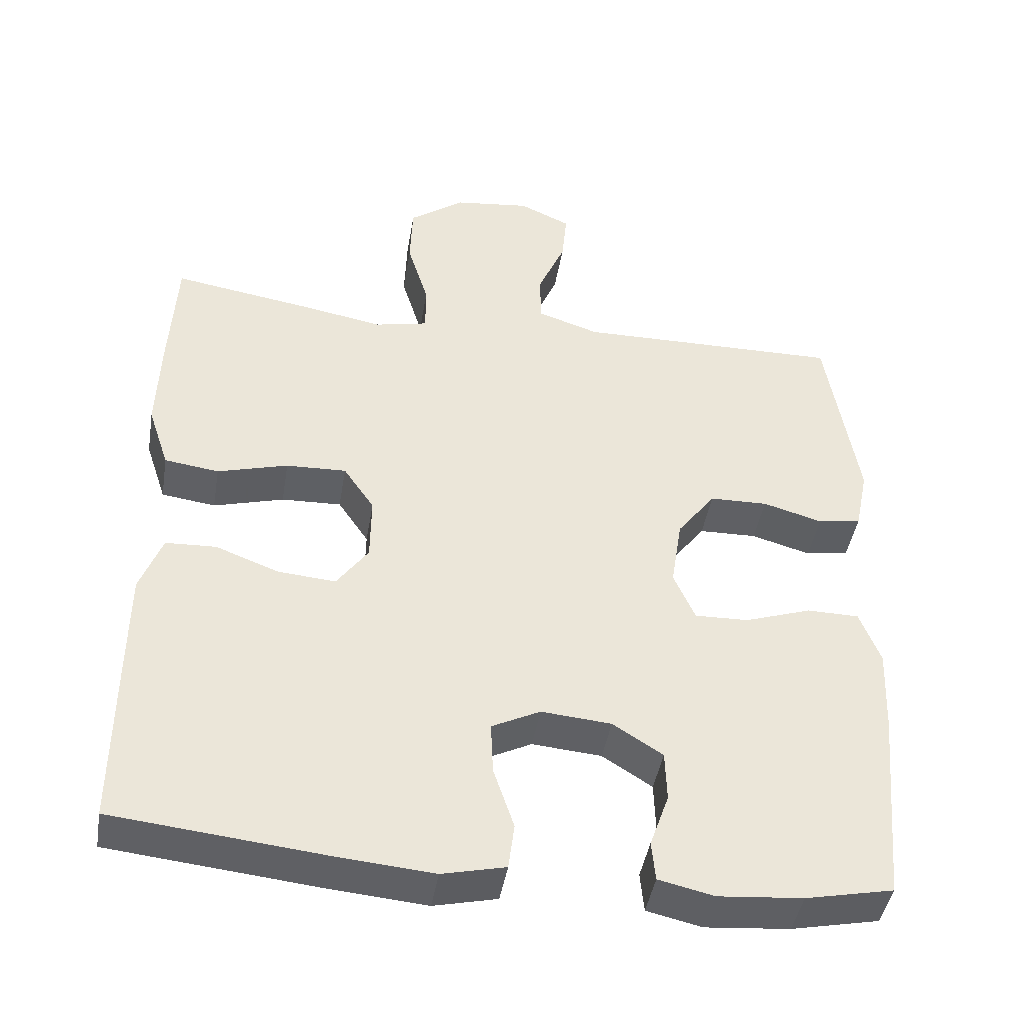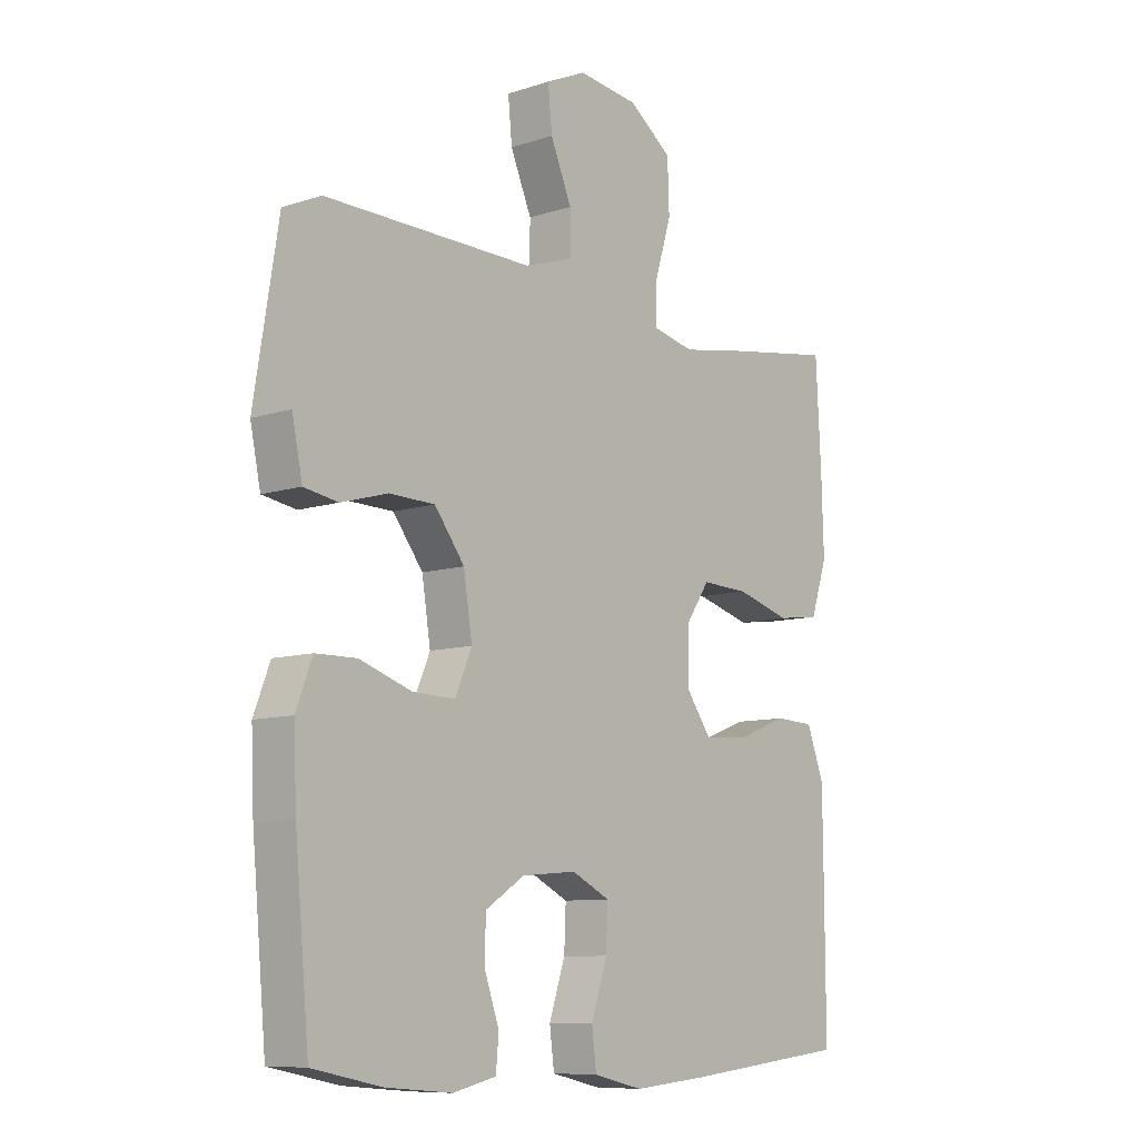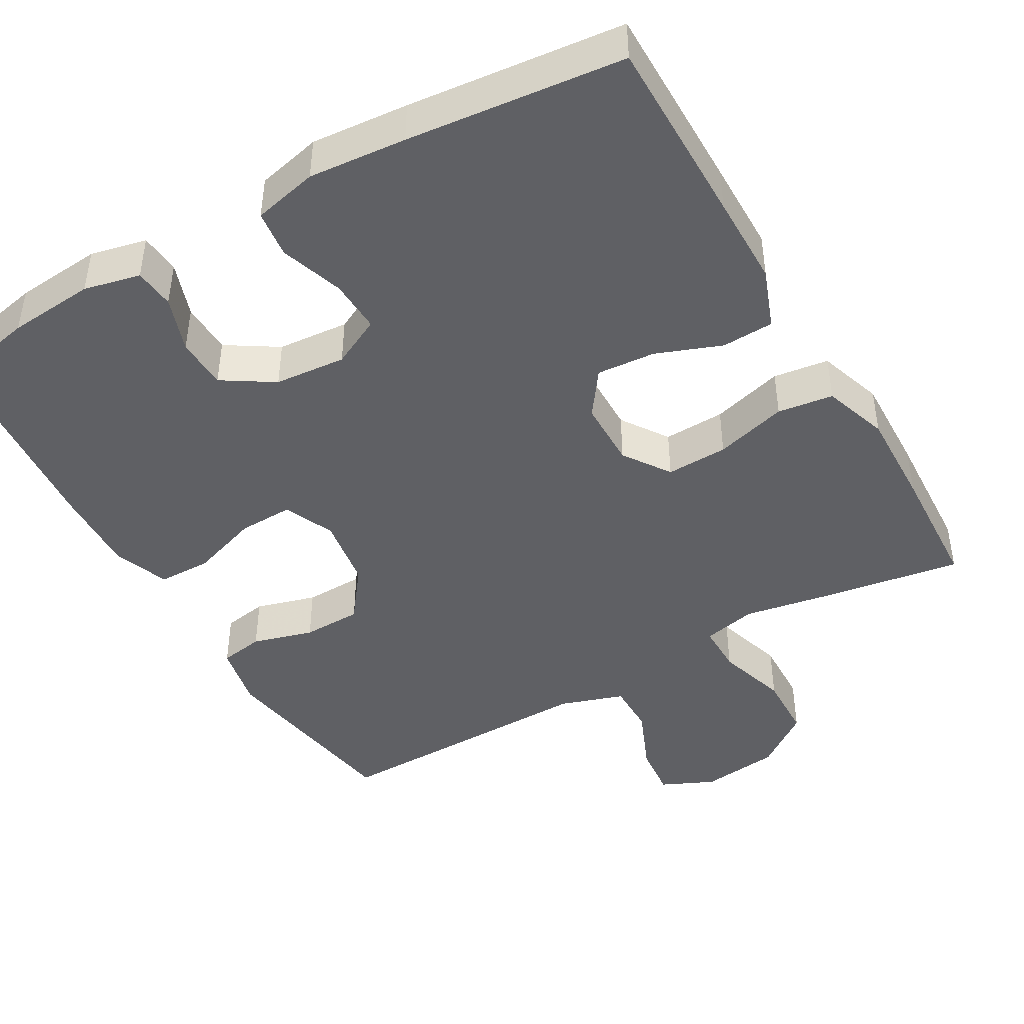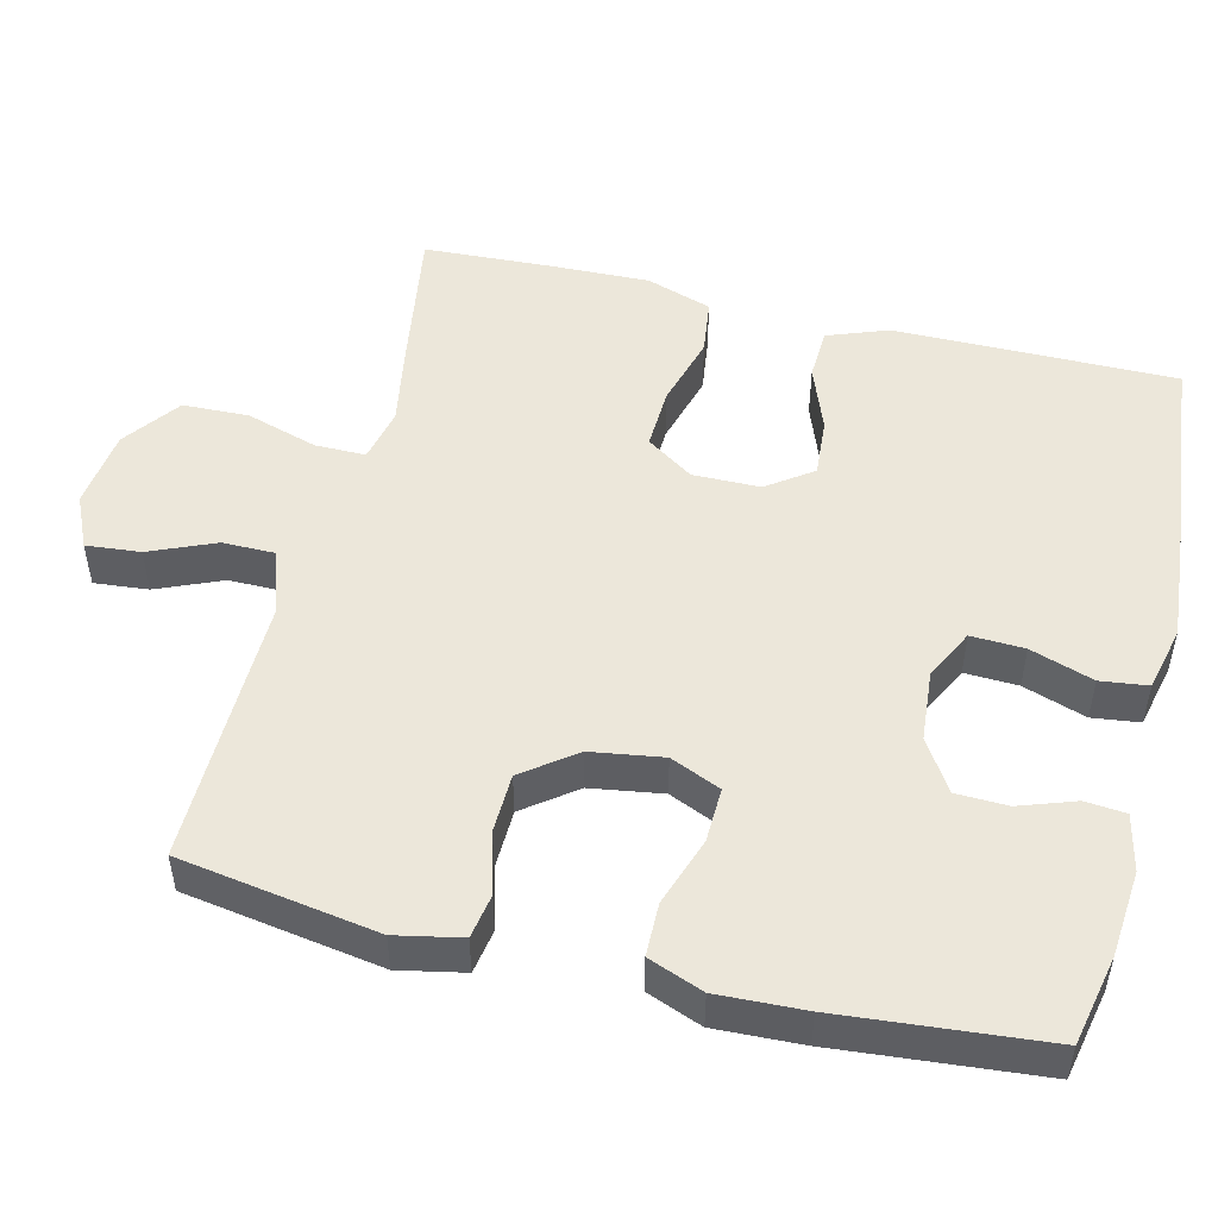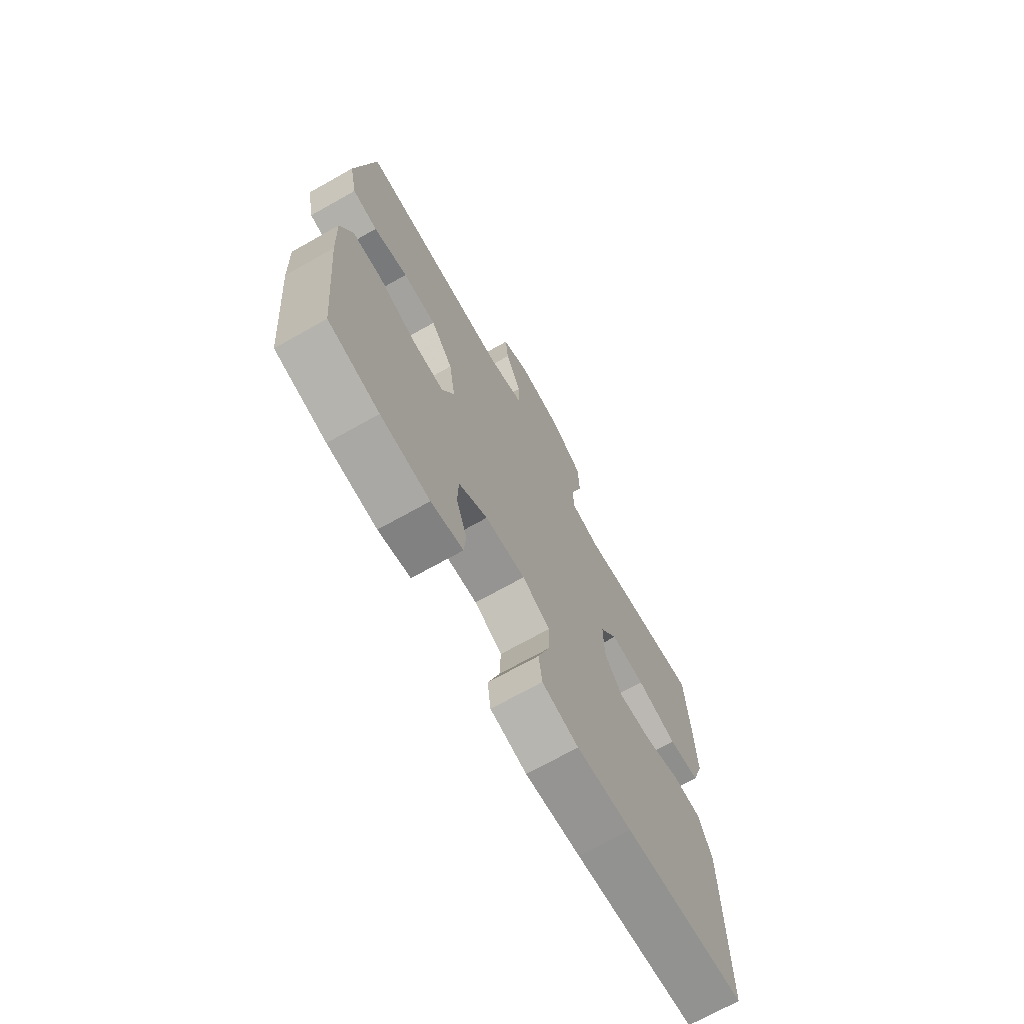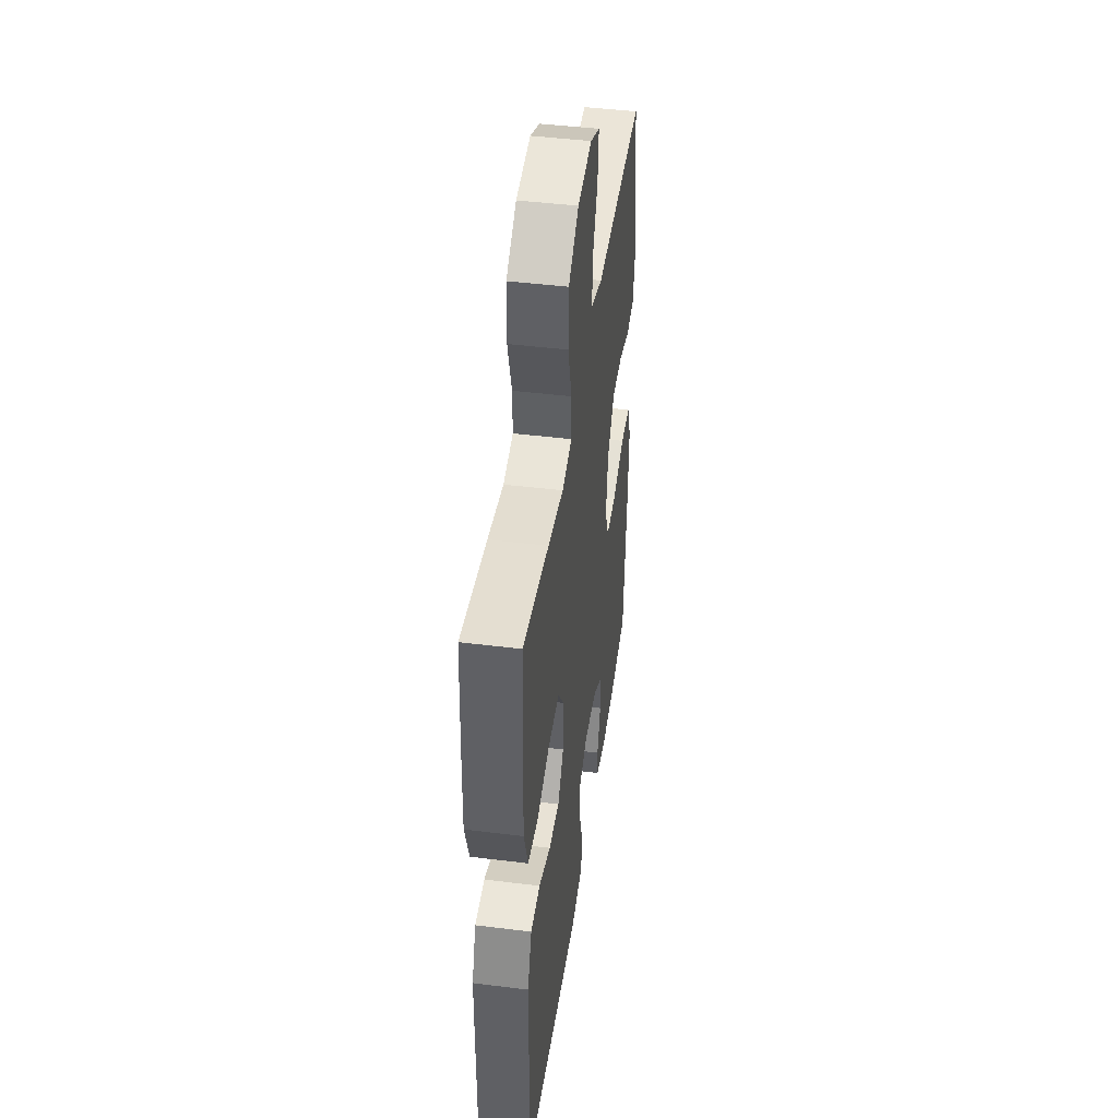
<metadata>
{"format":"obj","ext":"obj","renderer":"f3d","projection":"perspective","resolution":1024,"background":"white","views":[{"elev":-43.8,"azim":-9.4,"up":"+Z"},{"elev":-9.3,"azim":130.5,"up":"+Z"},{"elev":-44.2,"azim":-150.1,"up":"+Y"},{"elev":50.3,"azim":103.9,"up":"+Y"},{"elev":-71.2,"azim":119.3,"up":"+Z"},{"elev":45.0,"azim":-81.8,"up":"+Z"}]}
</metadata>
<code>
v -0.5 0.07 0.5
v -0.311 0.07 0.47
v -0.198 0.07 0.45
v -0.126 0.07 0.466
v -0.126 0.07 0.533
v -0.155 0.07 0.628
v -0.152 0.07 0.716
v -0.077 0.07 0.771
v 0.028 0.07 0.784
v 0.098 0.07 0.752
v 0.091 0.07 0.68
v 0.054 0.07 0.593
v 0.054 0.07 0.523
v 0.139 0.07 0.495
v 0.273 0.07 0.497
v 0.5 0.07 0.5
v 0.542 0.07 0.237
v 0.524 0.07 0.15
v 0.465 0.07 0.14
v 0.384 0.07 0.163
v 0.305 0.07 0.161
v 0.253 0.07 0.092
v 0.238 0.07 -0.004
v 0.267 0.07 -0.071
v 0.34 0.07 -0.069
v 0.431 0.07 -0.038
v 0.502 0.07 -0.039
v 0.53 0.07 -0.112
v 0.525 0.07 -0.228
v 0.5 0.07 -0.5
v 0.381 0.07 -0.525
v 0.266 0.07 -0.535
v 0.191 0.07 -0.518
v 0.186 0.07 -0.464
v 0.212 0.07 -0.39
v 0.21 0.07 -0.321
v 0.142 0.07 -0.278
v 0.047 0.07 -0.27
v -0.019 0.07 -0.303
v -0.016 0.07 -0.374
v 0.012 0.07 -0.458
v 0.004 0.07 -0.521
v -0.082 0.07 -0.541
v -0.212 0.07 -0.53
v -0.5 0.07 -0.5
v -0.499 0.07 -0.248
v -0.498 0.07 -0.125
v -0.468 0.07 -0.045
v -0.399 0.07 -0.042
v -0.312 0.07 -0.075
v -0.234 0.07 -0.081
v -0.191 0.07 -0.021
v -0.19 0.07 0.069
v -0.232 0.07 0.131
v -0.314 0.07 0.128
v -0.41 0.07 0.101
v -0.484 0.07 0.111
v -0.513 0.07 0.198
v -0.509 0.07 0.328
v -0.5 0 0.5
v -0.311 0 0.47
v -0.198 0 0.45
v -0.126 0 0.466
v -0.126 0 0.533
v -0.155 0 0.628
v -0.152 0 0.716
v -0.077 0 0.771
v 0.028 0 0.784
v 0.098 0 0.752
v 0.091 0 0.68
v 0.054 0 0.593
v 0.054 0 0.523
v 0.139 0 0.495
v 0.273 0 0.497
v 0.5 0 0.5
v 0.542 0 0.237
v 0.524 0 0.15
v 0.465 0 0.14
v 0.384 0 0.163
v 0.305 0 0.161
v 0.253 0 0.092
v 0.238 0 -0.004
v 0.267 0 -0.071
v 0.34 0 -0.069
v 0.431 0 -0.038
v 0.502 0 -0.039
v 0.53 0 -0.112
v 0.525 0 -0.228
v 0.5 0 -0.5
v 0.381 0 -0.525
v 0.266 0 -0.535
v 0.191 0 -0.518
v 0.186 0 -0.464
v 0.212 0 -0.39
v 0.21 0 -0.321
v 0.142 0 -0.278
v 0.047 0 -0.27
v -0.019 0 -0.303
v -0.016 0 -0.374
v 0.012 0 -0.458
v 0.004 0 -0.521
v -0.082 0 -0.541
v -0.212 0 -0.53
v -0.5 0 -0.5
v -0.499 0 -0.248
v -0.498 0 -0.125
v -0.468 0 -0.045
v -0.399 0 -0.042
v -0.312 0 -0.075
v -0.234 0 -0.081
v -0.191 0 -0.021
v -0.19 0 0.069
v -0.232 0 0.131
v -0.314 0 0.128
v -0.41 0 0.101
v -0.484 0 0.111
v -0.513 0 0.198
v -0.509 0 0.328
f 55 56 57 58
f 54 55 58 59
f 47 48 49 50
f 47 50 51
f 46 47 51
f 45 46 51
f 44 45 51 52
f 40 41 42 43
f 39 40 43 44
f 32 33 34 35
f 32 35 36
f 31 32 36
f 30 31 36
f 29 30 36 37
f 25 26 27 28
f 24 25 28 29
f 17 18 19 20
f 17 20 21
f 14 15 16 17
f 13 14 17 21
f 9 10 11 12
f 9 12 13
f 8 9 13
f 5 6 7 8
f 4 5 8 13
f 59 1 2 3
f 54 59 3 4
f 39 44 52
f 38 39 52 53
f 24 29 37 38
f 23 24 38 53
f 22 23 53 54
f 21 22 54
f 4 13 21 54
f 117 116 115 114
f 118 117 114 113
f 109 108 107 106
f 110 109 106
f 110 106 105
f 110 105 104
f 111 110 104 103
f 102 101 100 99
f 103 102 99 98
f 94 93 92 91
f 95 94 91
f 95 91 90
f 95 90 89
f 96 95 89 88
f 87 86 85 84
f 88 87 84 83
f 79 78 77 76
f 80 79 76
f 76 75 74 73
f 80 76 73 72
f 71 70 69 68
f 72 71 68
f 72 68 67
f 67 66 65 64
f 72 67 64 63
f 62 61 60 118
f 63 62 118 113
f 111 103 98
f 112 111 98 97
f 97 96 88 83
f 112 97 83 82
f 113 112 82 81
f 113 81 80
f 113 80 72 63
f 1 60 61 2
f 2 61 62 3
f 3 62 63 4
f 4 63 64 5
f 5 64 65 6
f 6 65 66 7
f 7 66 67 8
f 8 67 68 9
f 9 68 69 10
f 10 69 70 11
f 11 70 71 12
f 12 71 72 13
f 13 72 73 14
f 14 73 74 15
f 15 74 75 16
f 16 75 76 17
f 17 76 77 18
f 18 77 78 19
f 19 78 79 20
f 20 79 80 21
f 21 80 81 22
f 22 81 82 23
f 23 82 83 24
f 24 83 84 25
f 25 84 85 26
f 26 85 86 27
f 27 86 87 28
f 28 87 88 29
f 29 88 89 30
f 30 89 90 31
f 31 90 91 32
f 32 91 92 33
f 33 92 93 34
f 34 93 94 35
f 35 94 95 36
f 36 95 96 37
f 37 96 97 38
f 38 97 98 39
f 39 98 99 40
f 40 99 100 41
f 41 100 101 42
f 42 101 102 43
f 43 102 103 44
f 44 103 104 45
f 45 104 105 46
f 46 105 106 47
f 47 106 107 48
f 48 107 108 49
f 49 108 109 50
f 50 109 110 51
f 51 110 111 52
f 52 111 112 53
f 53 112 113 54
f 54 113 114 55
f 55 114 115 56
f 56 115 116 57
f 57 116 117 58
f 58 117 118 59
f 59 118 60 1

</code>
